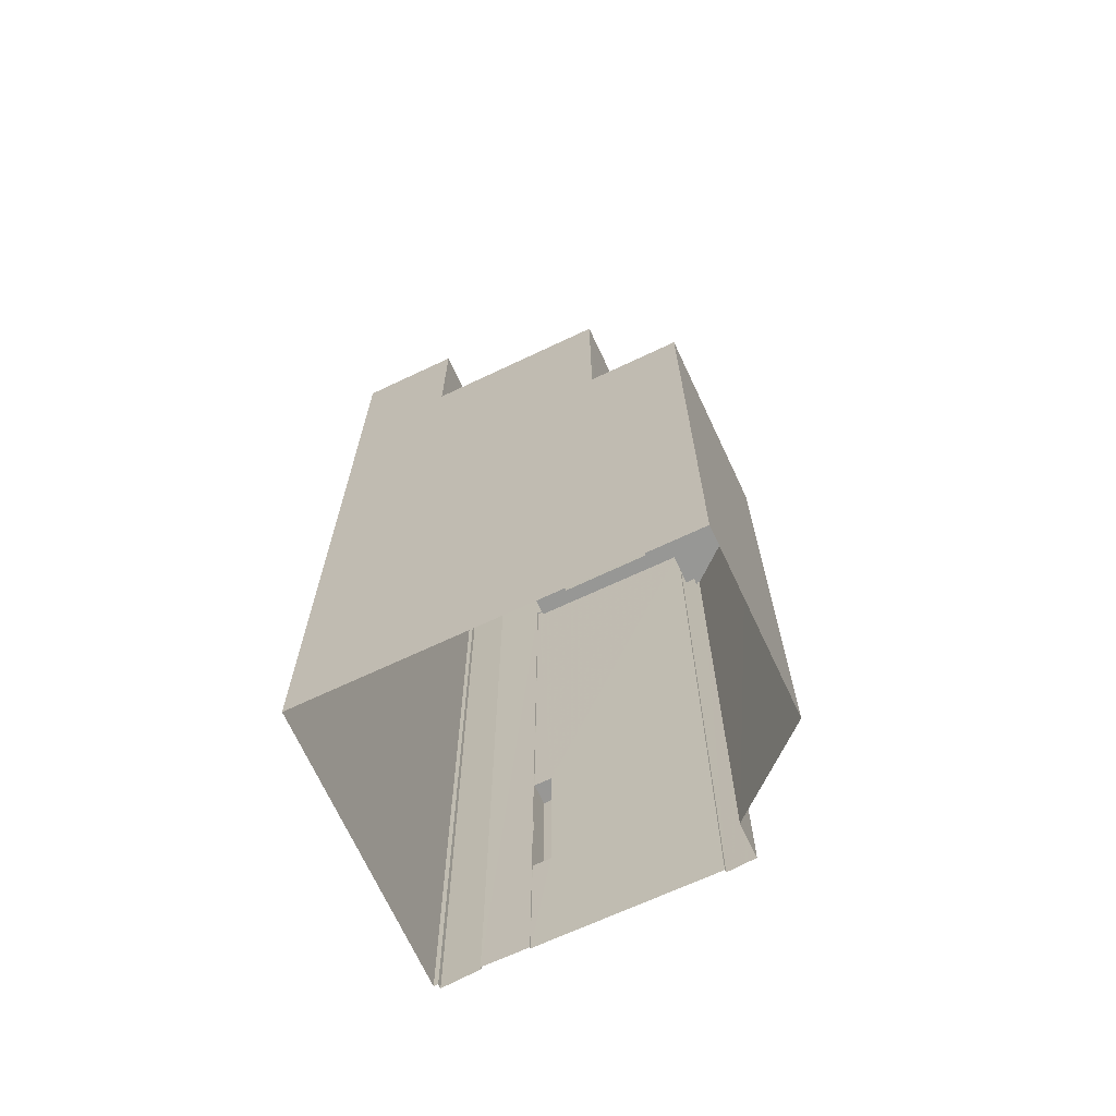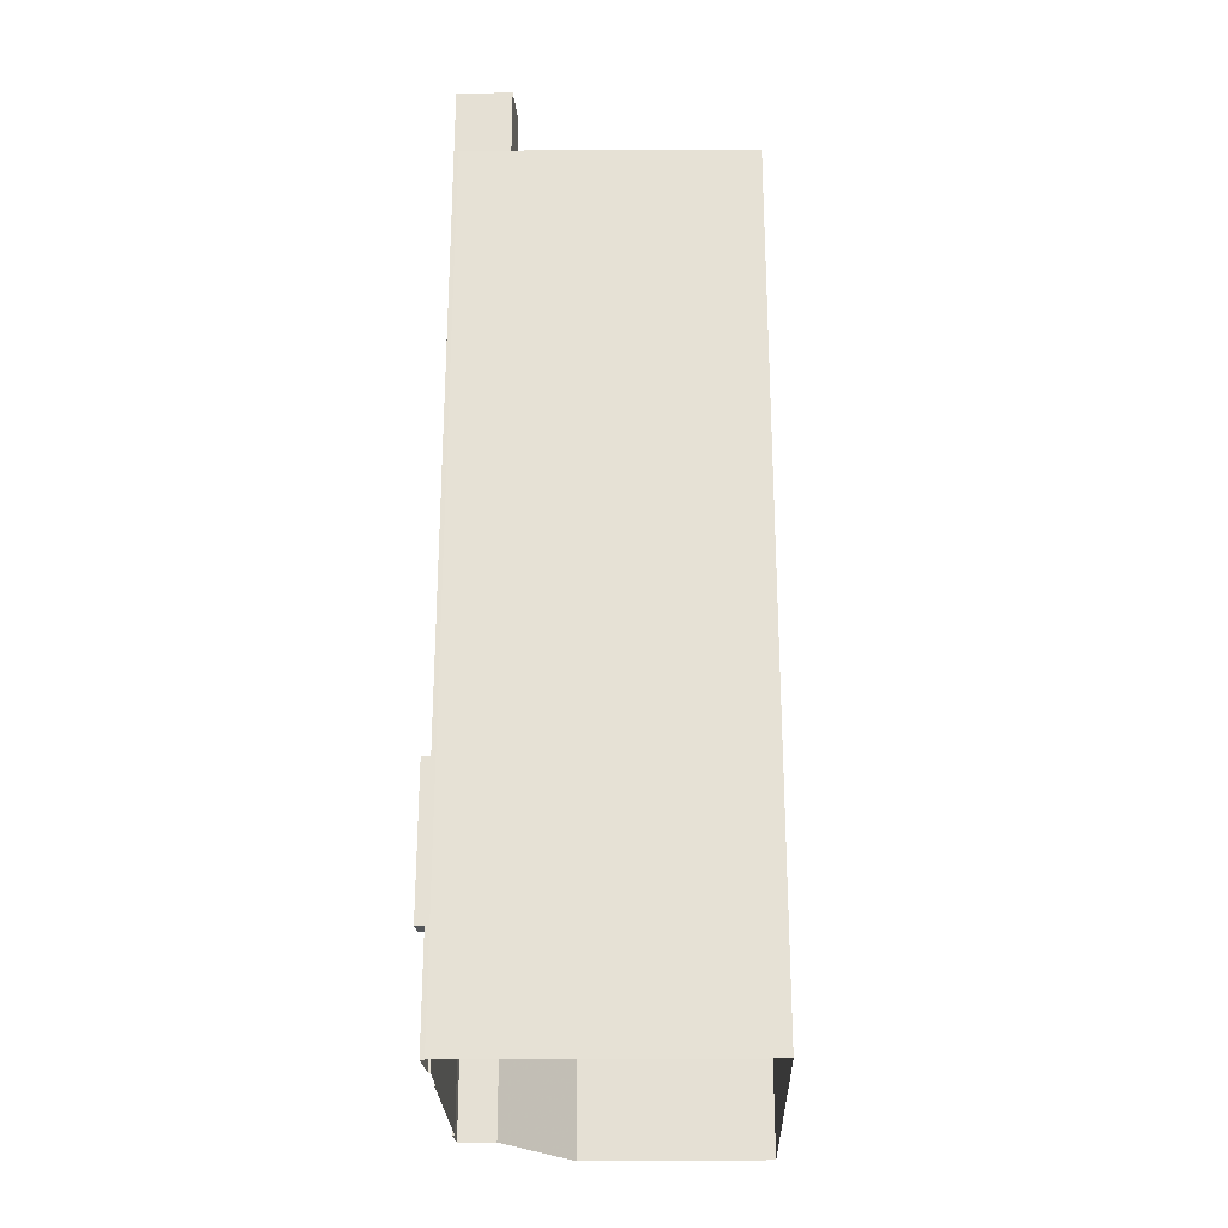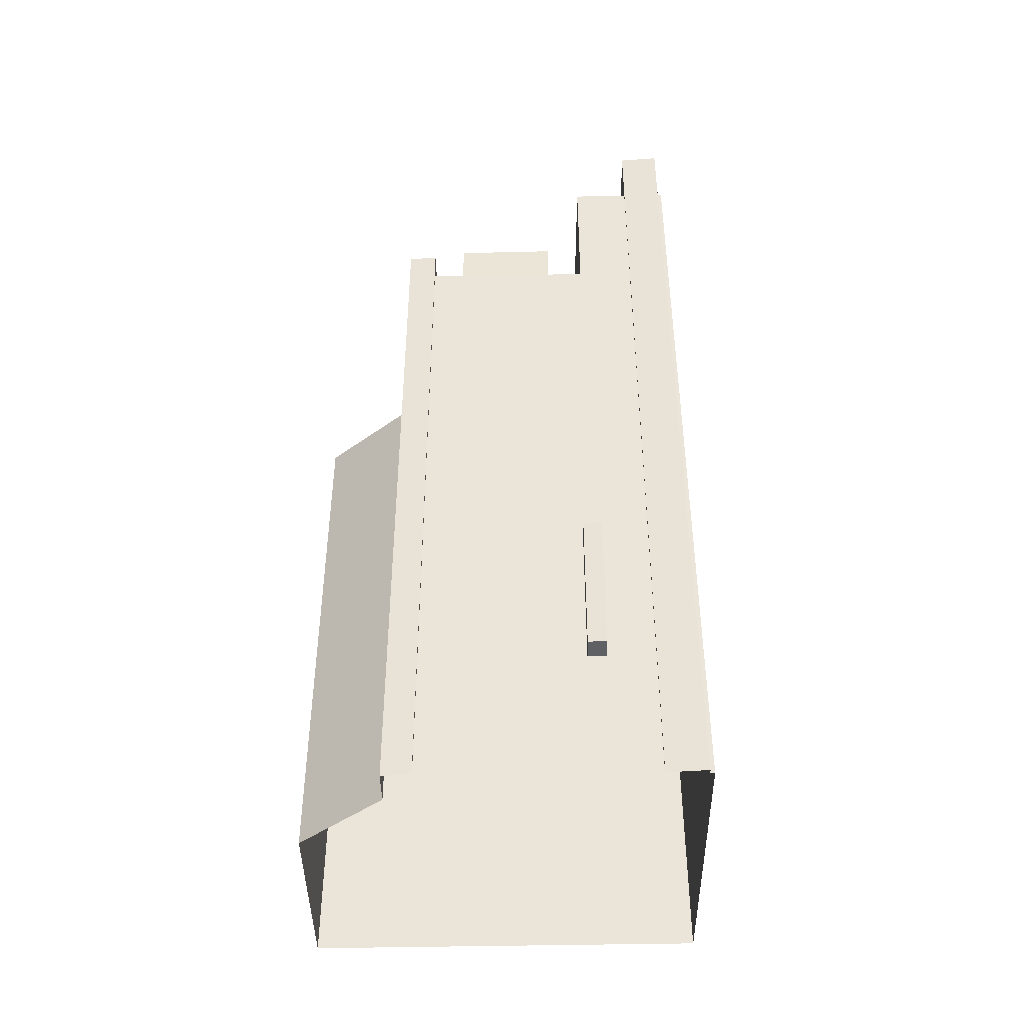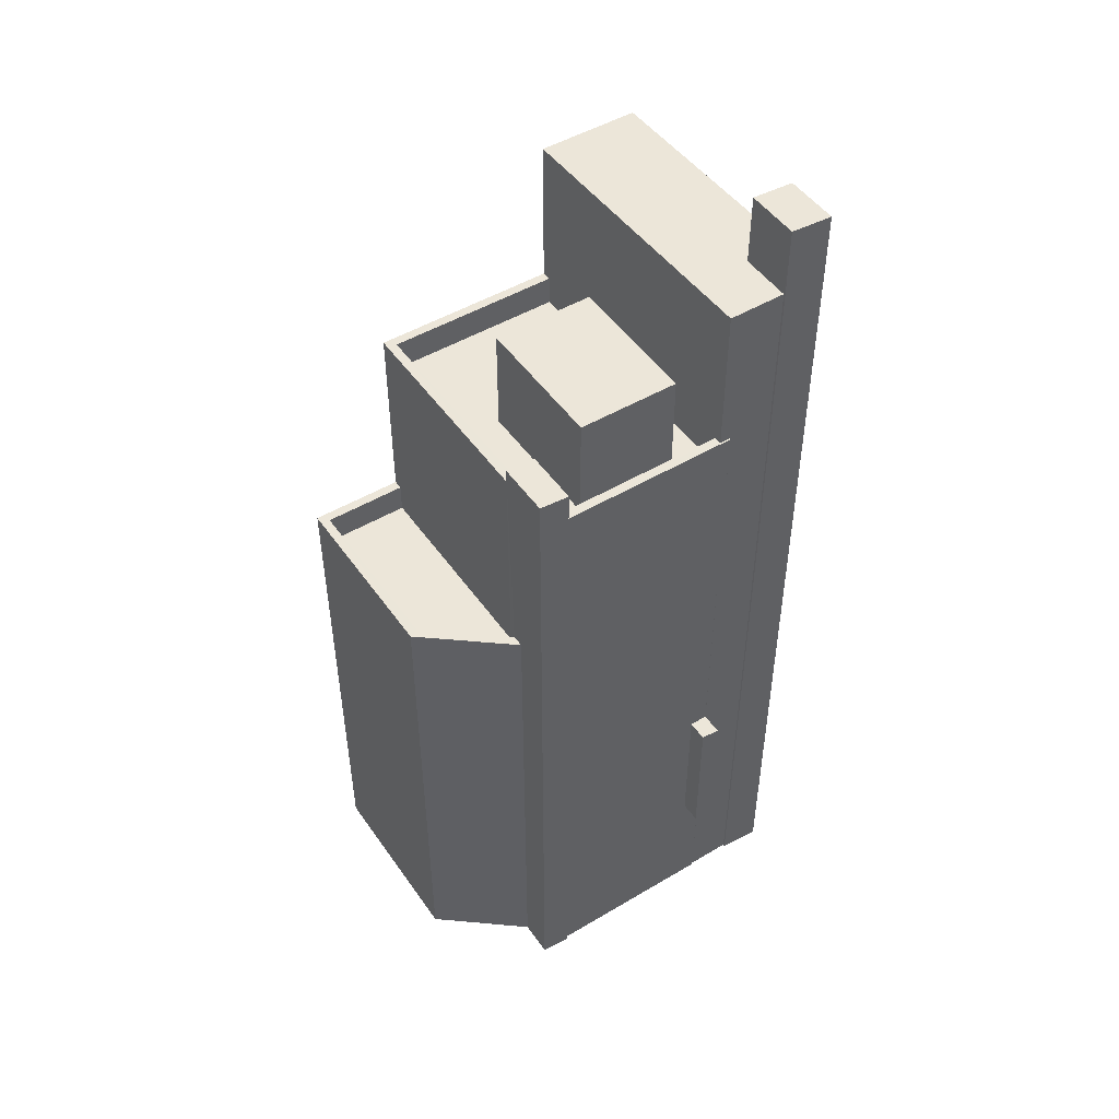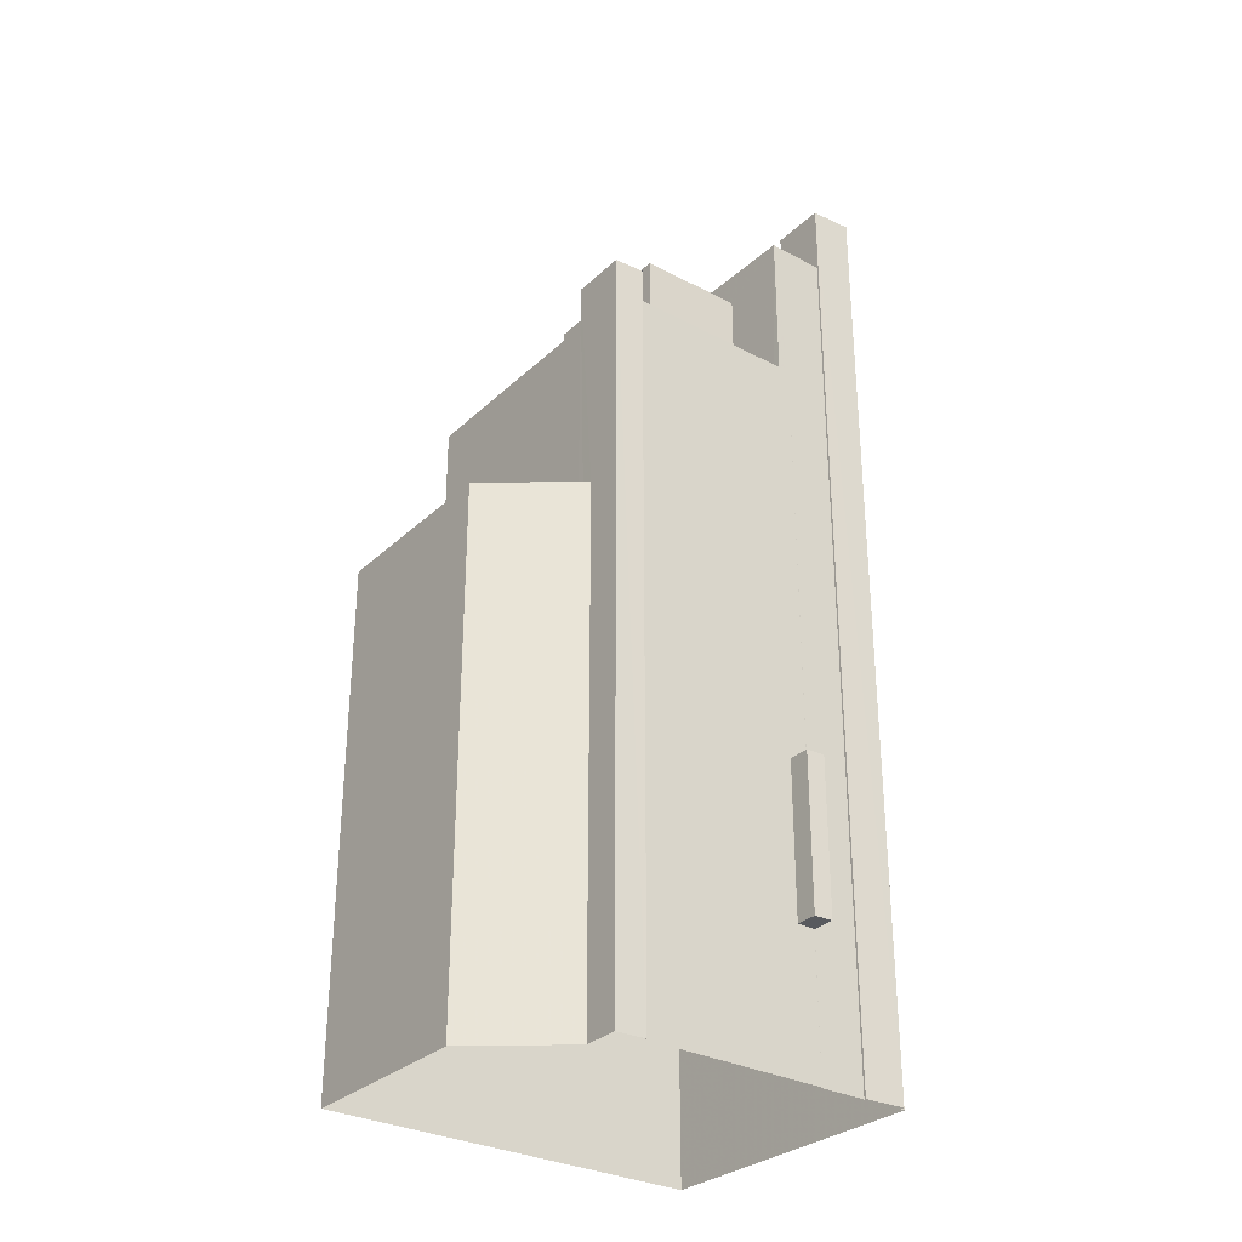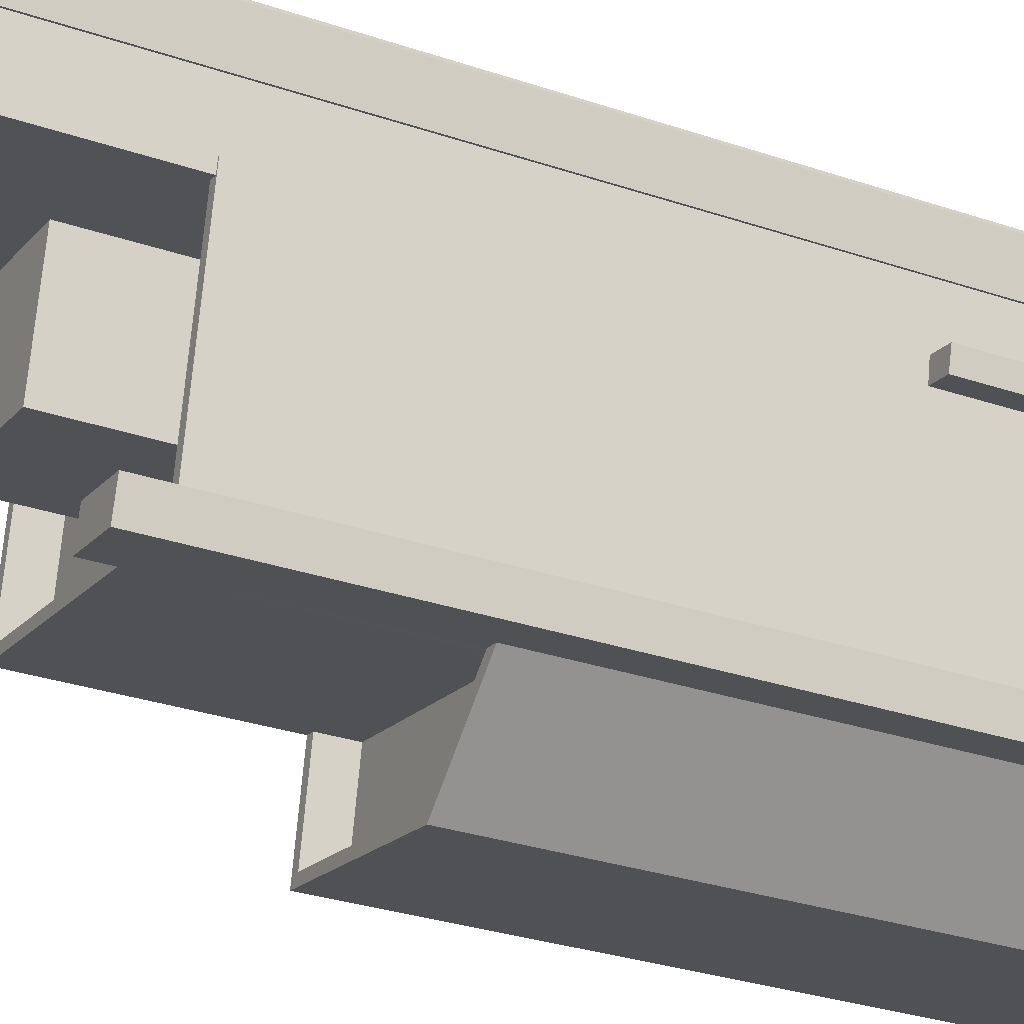
<metadata>
{"format":"obj","ext":"obj","renderer":"f3d","projection":"perspective","resolution":1024,"background":"white","views":[{"elev":-68.1,"azim":-75.7,"up":"+Z"},{"elev":-25.5,"azim":170.6,"up":"+Z"},{"elev":-44.3,"azim":80.3,"up":"+Z"},{"elev":48.8,"azim":45.6,"up":"+Z"},{"elev":-30.7,"azim":41.7,"up":"+Z"},{"elev":-29.9,"azim":63.5,"up":"+Y"}]}
</metadata>
<code>
v -1.22e+04 -3.406e+04 36.29
v -1.22e+04 -3.406e+04 36.29
v -1.22e+04 -3.406e+04 36.29
v -1.22e+04 -3.406e+04 36.29
v -1.221e+04 -3.407e+04 36.29
v -1.221e+04 -3.406e+04 36.29
v -1.22e+04 -3.405e+04 36.29
v -1.22e+04 -3.406e+04 36.29
v -1.22e+04 -3.405e+04 36.29
v -1.22e+04 -3.406e+04 36.29
v -1.22e+04 -3.406e+04 36.29
v -1.22e+04 -3.405e+04 36.29
v -1.221e+04 -3.405e+04 36.29
v -1.22e+04 -3.406e+04 36.29
v -1.22e+04 -3.406e+04 40.73
v -1.22e+04 -3.406e+04 40.73
v -1.22e+04 -3.406e+04 40.73
v -1.22e+04 -3.406e+04 40.73
v -1.22e+04 -3.405e+04 66.78
v -1.22e+04 -3.406e+04 66.78
v -1.22e+04 -3.405e+04 66.78
v -1.22e+04 -3.406e+04 66.78
v -1.22e+04 -3.406e+04 64.48
v -1.22e+04 -3.406e+04 64.48
v -1.221e+04 -3.406e+04 64.48
v -1.221e+04 -3.405e+04 64.48
v -1.22e+04 -3.405e+04 64.48
v -1.22e+04 -3.405e+04 64.48
v -1.22e+04 -3.406e+04 64.48
v -1.22e+04 -3.405e+04 64.48
v -1.22e+04 -3.406e+04 45.73
v -1.22e+04 -3.406e+04 45.73
v -1.22e+04 -3.406e+04 45.73
v -1.22e+04 -3.406e+04 45.73
v -1.221e+04 -3.406e+04 58.51
v -1.221e+04 -3.406e+04 58.51
v -1.221e+04 -3.406e+04 58.51
v -1.221e+04 -3.406e+04 58.51
v -1.221e+04 -3.406e+04 58.51
v -1.22e+04 -3.406e+04 58.51
v -1.22e+04 -3.406e+04 58.51
v -1.22e+04 -3.406e+04 58.51
v -1.22e+04 -3.406e+04 58.51
v -1.221e+04 -3.406e+04 58.51
v -1.22e+04 -3.406e+04 58.51
v -1.221e+04 -3.406e+04 58.51
v -1.22e+04 -3.406e+04 59.51
v -1.22e+04 -3.406e+04 59.51
v -1.22e+04 -3.406e+04 59.51
v -1.22e+04 -3.406e+04 59.51
v -1.22e+04 -3.406e+04 59.51
v -1.22e+04 -3.406e+04 59.51
v -1.221e+04 -3.406e+04 59.51
v -1.221e+04 -3.406e+04 59.51
v -1.221e+04 -3.406e+04 59.51
v -1.221e+04 -3.406e+04 59.51
v -1.221e+04 -3.406e+04 59.51
v -1.221e+04 -3.406e+04 59.51
v -1.221e+04 -3.406e+04 60.56
v -1.221e+04 -3.406e+04 60.56
v -1.22e+04 -3.406e+04 60.56
v -1.22e+04 -3.406e+04 60.56
v -1.221e+04 -3.406e+04 52.19
v -1.221e+04 -3.407e+04 52.19
v -1.221e+04 -3.406e+04 52.19
v -1.221e+04 -3.406e+04 52.19
v -1.221e+04 -3.406e+04 52.19
v -1.221e+04 -3.406e+04 52.19
v -1.221e+04 -3.406e+04 53.19
v -1.221e+04 -3.406e+04 53.19
v -1.221e+04 -3.406e+04 53.19
v -1.221e+04 -3.406e+04 53.19
v -1.221e+04 -3.406e+04 53.19
v -1.221e+04 -3.407e+04 53.19
v -1.22e+04 -3.406e+04 53.19
v -1.221e+04 -3.407e+04 53.19
v -1.221e+04 -3.406e+04 61.99
v -1.22e+04 -3.406e+04 61.99
v -1.22e+04 -3.406e+04 61.99
v -1.221e+04 -3.406e+04 61.99
v -1.22e+04 -3.406e+04 45.73
v -1.22e+04 -3.406e+04 40.73
f 1 2 3
f 4 5 6
f 3 2 4
f 7 8 9
f 10 3 11
f 12 9 13
f 13 4 6
f 9 8 14
f 14 11 13
f 3 4 11
f 9 14 13
f 11 4 13
f 15 16 17
f 18 15 17
f 19 20 21
f 19 22 20
f 23 24 25
f 25 24 26
f 26 27 28
f 24 23 29
f 28 27 30
f 24 27 26
f 31 32 33
f 31 34 32
f 35 36 37
f 37 36 38
f 35 39 36
f 40 41 42
f 40 42 43
f 42 44 43
f 39 44 36
f 36 44 42
f 40 45 41
f 41 45 38
f 38 46 37
f 38 45 46
f 47 48 49
f 50 51 52
f 49 48 50
f 50 48 51
f 53 54 55
f 55 54 56
f 53 57 54
f 56 54 58
f 59 60 61
f 62 59 61
f 63 64 65
f 64 66 67
f 65 64 68
f 64 67 68
f 69 70 71
f 70 72 71
f 73 74 75
f 71 72 74
f 73 76 74
f 76 71 74
f 77 78 79
f 77 80 78
f 7 20 8
f 7 21 20
f 22 24 29
f 22 29 20
f 29 8 20
f 29 14 8
f 27 19 30
f 9 30 7
f 7 30 21
f 30 19 21
f 27 22 19
f 27 24 22
f 9 12 28
f 30 9 28
f 11 14 52
f 50 52 23
f 23 52 29
f 52 14 29
f 26 28 12
f 13 26 12
f 46 45 58
f 56 58 25
f 49 50 23
f 45 49 58
f 58 23 25
f 58 49 23
f 31 33 16
f 15 31 16
f 16 32 17
f 16 33 32
f 34 17 32
f 34 18 17
f 81 51 31
f 51 48 34
f 82 15 10
f 10 18 3
f 34 48 3
f 31 51 34
f 18 34 3
f 10 15 18
f 51 81 52
f 81 11 52
f 82 10 11
f 81 82 11
f 25 26 56
f 26 13 56
f 55 56 70
f 70 13 6
f 70 6 72
f 56 13 70
f 31 82 81
f 31 15 82
f 65 68 69
f 70 69 55
f 55 69 53
f 69 68 53
f 35 37 54
f 37 46 58
f 37 58 54
f 45 40 49
f 40 43 47
f 49 40 47
f 39 35 54
f 57 39 54
f 1 61 2
f 1 62 61
f 73 60 67
f 60 75 61
f 61 75 2
f 66 73 67
f 2 75 4
f 60 73 75
f 48 1 3
f 1 48 62
f 44 59 47
f 43 44 47
f 59 62 47
f 47 62 48
f 68 67 53
f 67 60 53
f 39 57 44
f 44 57 59
f 57 60 59
f 53 60 57
f 74 5 4
f 75 74 4
f 72 6 5
f 74 72 5
f 65 71 63
f 65 69 71
f 66 76 73
f 66 64 76
f 76 64 63
f 71 76 63
f 41 79 78
f 42 41 78
f 80 42 78
f 80 36 42
f 38 36 80
f 77 38 80
f 41 38 77
f 79 41 77

</code>
